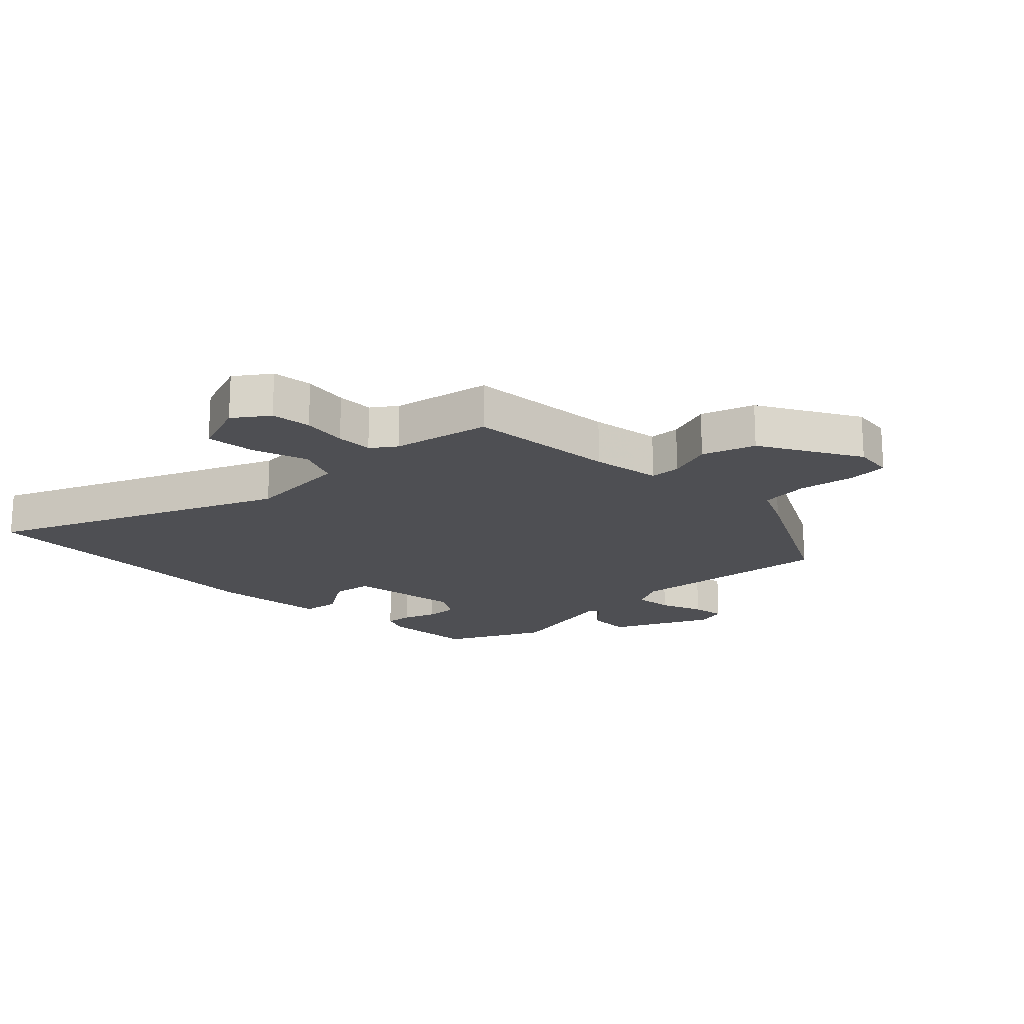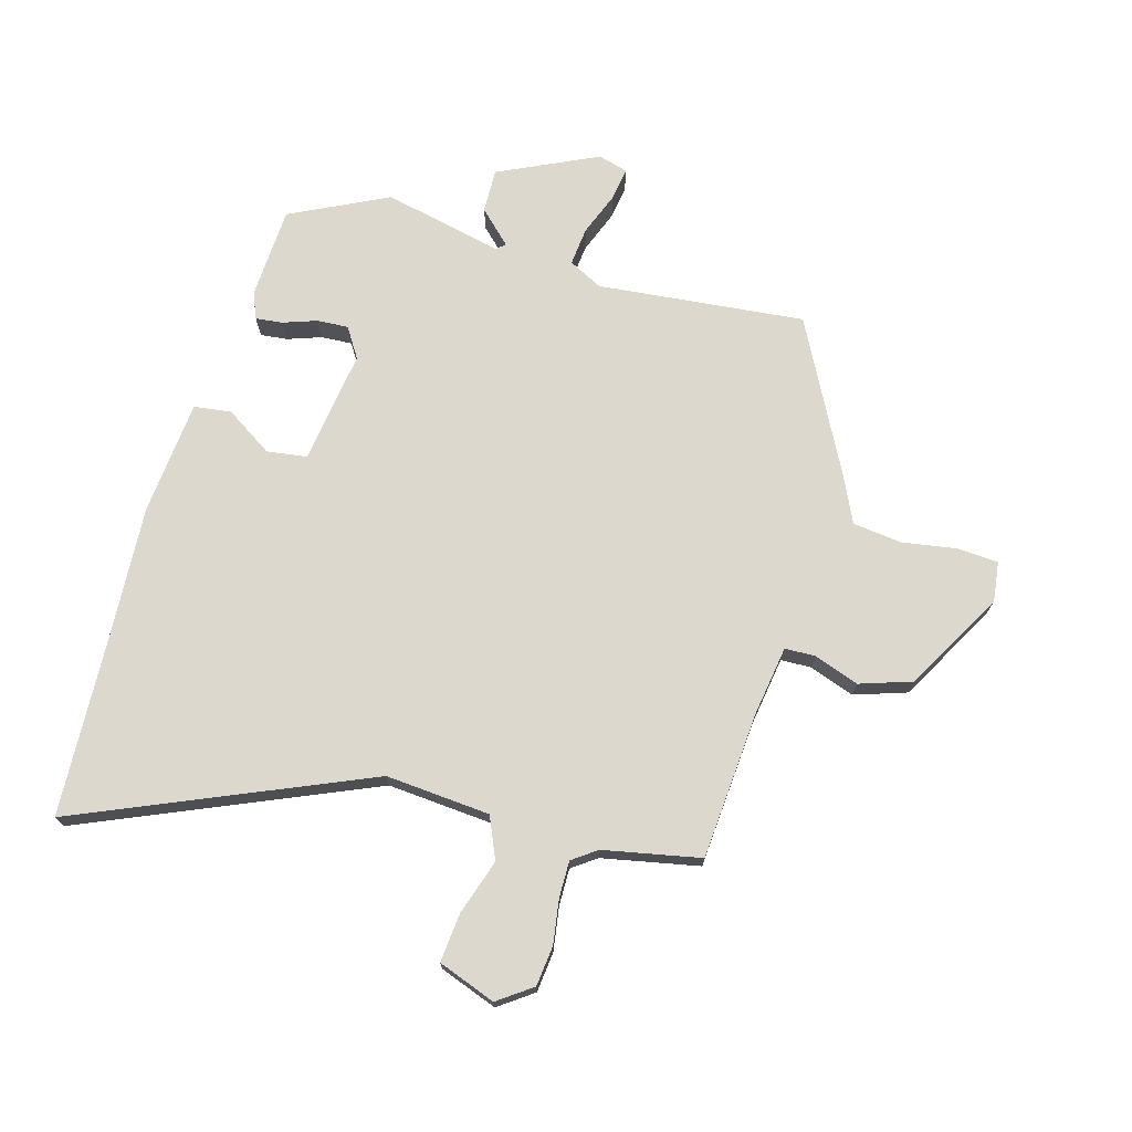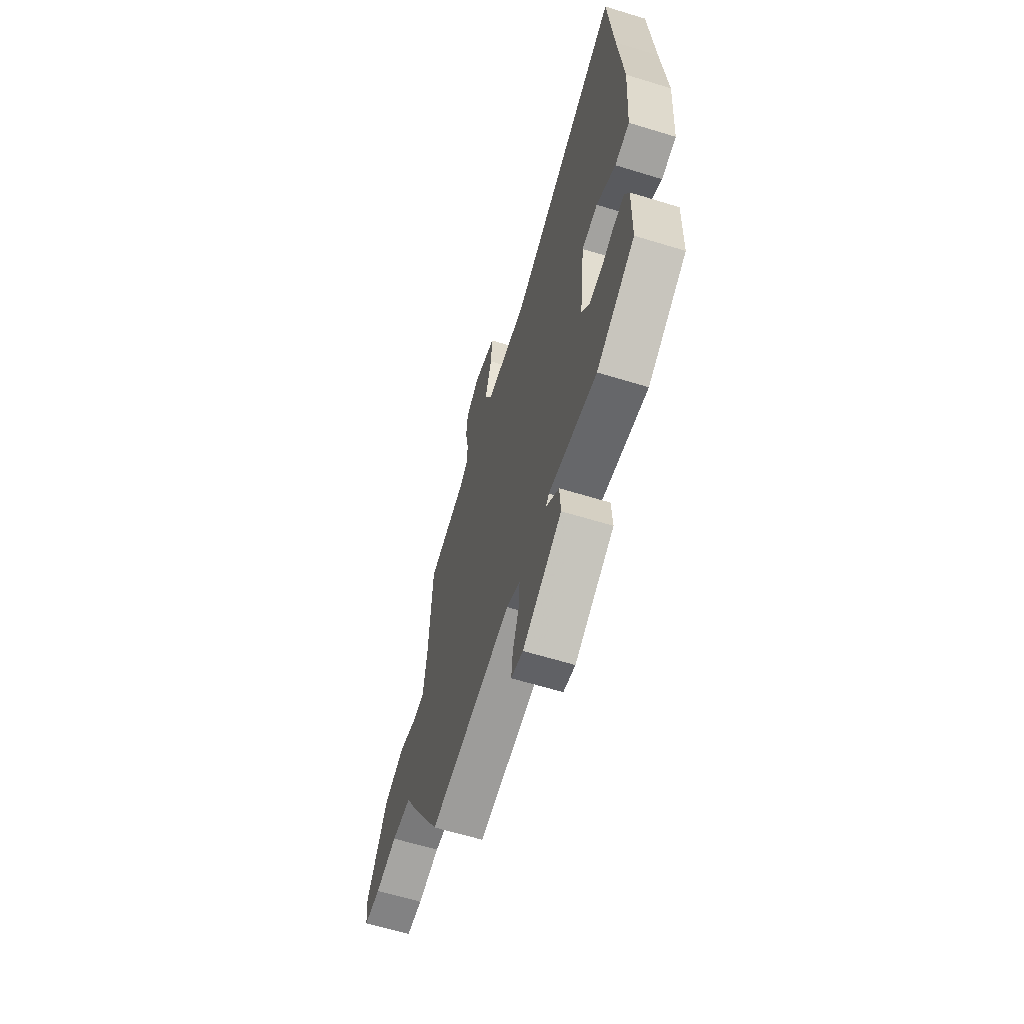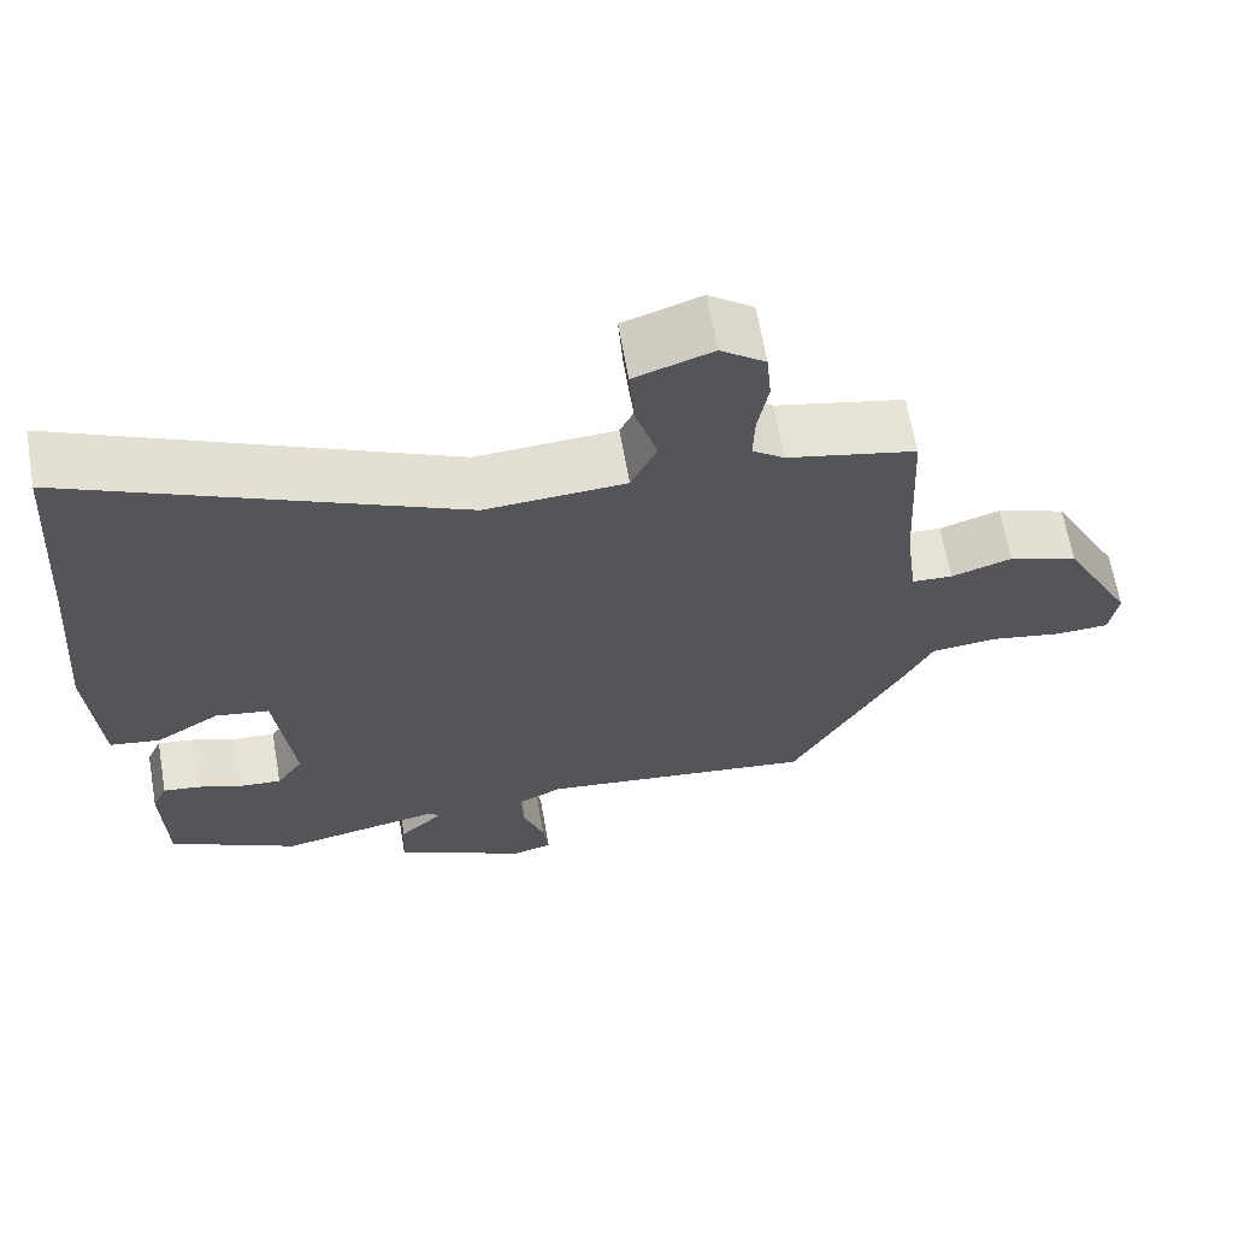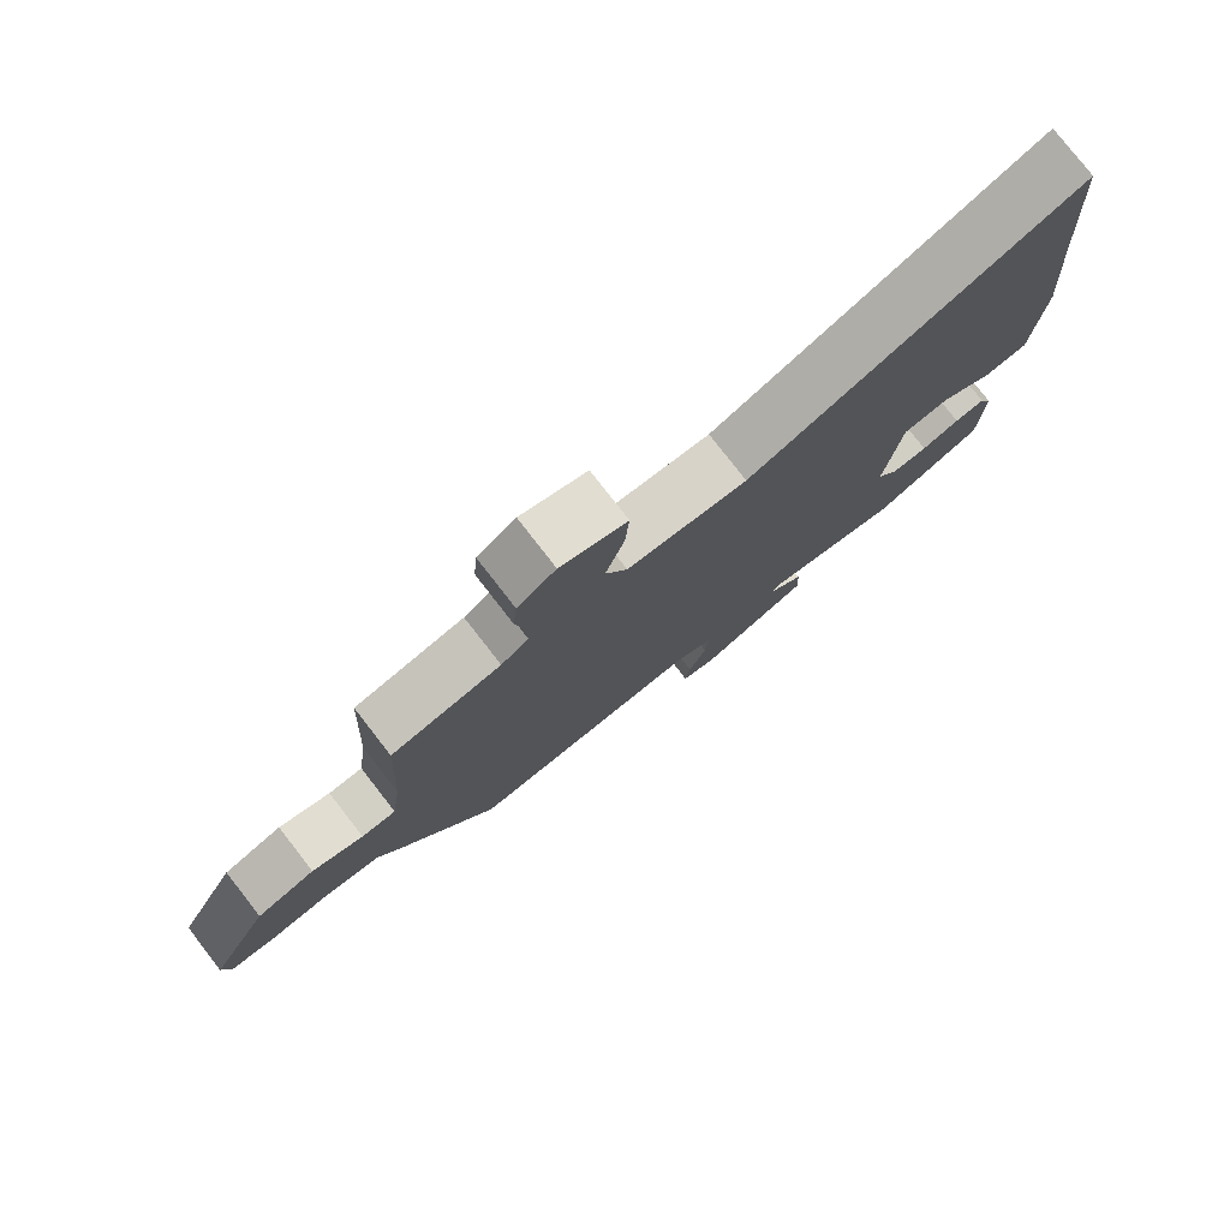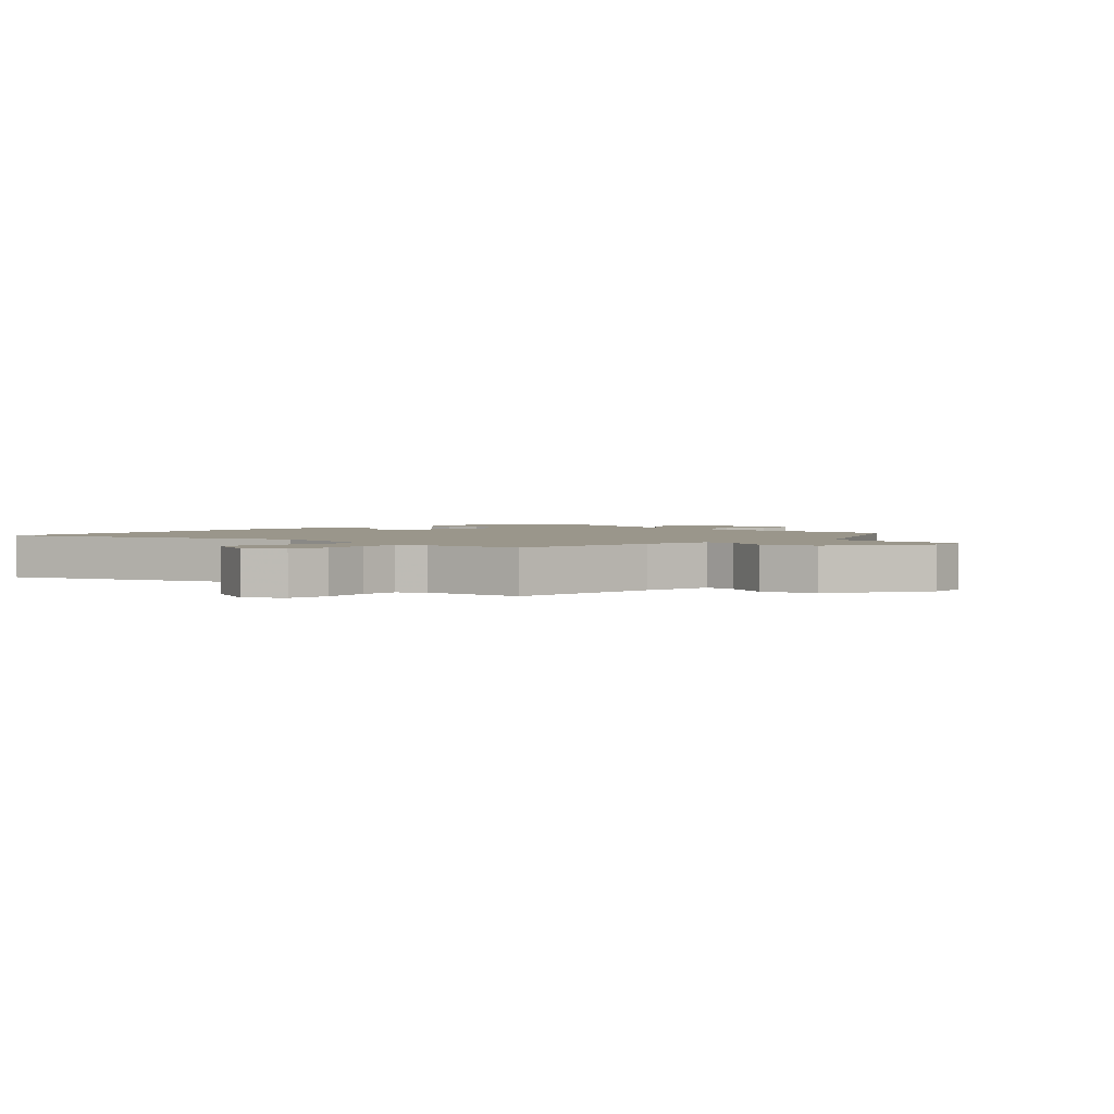
<metadata>
{"format":"obj","ext":"obj","renderer":"f3d","projection":"perspective","resolution":1024,"background":"white","views":[{"elev":-18.2,"azim":45.8,"up":"+Y"},{"elev":72.3,"azim":17.2,"up":"+Y"},{"elev":-63.3,"azim":-107.2,"up":"+Z"},{"elev":65.2,"azim":-9.9,"up":"+Z"},{"elev":78.8,"azim":142.1,"up":"+Z"},{"elev":2.3,"azim":46.9,"up":"+Y"}]}
</metadata>
<code>
v 0.508 0.07 0.434
v 0.521 0.07 0.185
v 0.536 0.07 0.069
v 0.587 0.07 0.066
v 0.663 0.07 0.091
v 0.75 0.07 0.06
v 0.839 0.07 -0.108
v 0.829 0.07 -0.175
v 0.761 0.07 -0.178
v 0.669 0.07 -0.161
v 0.587 0.07 -0.169
v 0.549 0.07 -0.245
v 0.411 0.07 -0.495
v 0.065 0.07 -0.452
v 0.008 0.07 -0.48
v 0.013 0.07 -0.544
v 0.039 0.07 -0.617
v 0.046 0.07 -0.673
v -0.004 0.07 -0.686
v -0.168 0.07 -0.604
v -0.164 0.07 -0.53
v -0.109 0.07 -0.479
v -0.123 0.07 -0.466
v -0.324 0.07 -0.506
v -0.485 0.07 -0.422
v -0.489 0.07 -0.267
v -0.47 0.07 -0.224
v -0.425 0.07 -0.23
v -0.369 0.07 -0.251
v -0.317 0.07 -0.255
v -0.284 0.07 -0.206
v -0.306 0.07 -0.015
v -0.373 0.07 -0.004
v -0.453 0.07 -0.053
v -0.515 0.07 -0.043
v -0.528 0.07 0.149
v -0.508 0.07 0.387
v -0.487 0.07 0.674
v -0.01 0.07 0.457
v 0.165 0.07 0.467
v 0.197 0.07 0.536
v 0.169 0.07 0.629
v 0.163 0.07 0.711
v 0.26 0.07 0.744
v 0.316 0.07 0.702
v 0.322 0.07 0.635
v 0.309 0.07 0.561
v 0.307 0.07 0.5
v 0.347 0.07 0.47
v 0.508 0 0.434
v 0.521 0 0.185
v 0.536 0 0.069
v 0.587 0 0.066
v 0.663 0 0.091
v 0.75 0 0.06
v 0.839 0 -0.108
v 0.829 0 -0.175
v 0.761 0 -0.178
v 0.669 0 -0.161
v 0.587 0 -0.169
v 0.549 0 -0.245
v 0.411 0 -0.495
v 0.065 0 -0.452
v 0.008 0 -0.48
v 0.013 0 -0.544
v 0.039 0 -0.617
v 0.046 0 -0.673
v -0.004 0 -0.686
v -0.168 0 -0.604
v -0.164 0 -0.53
v -0.109 0 -0.479
v -0.123 0 -0.466
v -0.324 0 -0.506
v -0.485 0 -0.422
v -0.489 0 -0.267
v -0.47 0 -0.224
v -0.425 0 -0.23
v -0.369 0 -0.251
v -0.317 0 -0.255
v -0.284 0 -0.206
v -0.306 0 -0.015
v -0.373 0 -0.004
v -0.453 0 -0.053
v -0.515 0 -0.043
v -0.528 0 0.149
v -0.508 0 0.387
v -0.487 0 0.674
v -0.01 0 0.457
v 0.165 0 0.467
v 0.197 0 0.536
v 0.169 0 0.629
v 0.163 0 0.711
v 0.26 0 0.744
v 0.316 0 0.702
v 0.322 0 0.635
v 0.309 0 0.561
v 0.307 0 0.5
v 0.347 0 0.47
f 44 45 46 47
f 44 47 48
f 41 42 43 44
f 41 44 48
f 40 41 48 49
f 37 38 39
f 33 34 35 36
f 32 33 36 37
f 26 27 28 29
f 26 29 30
f 23 24 25 26
f 23 26 30
f 22 23 30 31
f 20 21 22
f 19 20 22
f 16 17 18 19
f 15 16 19 22
f 14 15 22 31
f 11 12 13 14
f 7 8 9 10
f 7 10 11
f 4 5 6 7
f 3 4 7 11
f 40 49 1 2
f 32 37 39 40
f 32 40 2 3
f 14 31 32
f 3 11 14 32
f 96 95 94 93
f 97 96 93
f 93 92 91 90
f 97 93 90
f 98 97 90 89
f 88 87 86
f 85 84 83 82
f 86 85 82 81
f 78 77 76 75
f 79 78 75
f 75 74 73 72
f 79 75 72
f 80 79 72 71
f 71 70 69
f 71 69 68
f 68 67 66 65
f 71 68 65 64
f 80 71 64 63
f 63 62 61 60
f 59 58 57 56
f 60 59 56
f 56 55 54 53
f 60 56 53 52
f 51 50 98 89
f 89 88 86 81
f 52 51 89 81
f 81 80 63
f 81 63 60 52
f 1 50 51 2
f 2 51 52 3
f 3 52 53 4
f 4 53 54 5
f 5 54 55 6
f 6 55 56 7
f 7 56 57 8
f 8 57 58 9
f 9 58 59 10
f 10 59 60 11
f 11 60 61 12
f 12 61 62 13
f 13 62 63 14
f 14 63 64 15
f 15 64 65 16
f 16 65 66 17
f 17 66 67 18
f 18 67 68 19
f 19 68 69 20
f 20 69 70 21
f 21 70 71 22
f 22 71 72 23
f 23 72 73 24
f 24 73 74 25
f 25 74 75 26
f 26 75 76 27
f 27 76 77 28
f 28 77 78 29
f 29 78 79 30
f 30 79 80 31
f 31 80 81 32
f 32 81 82 33
f 33 82 83 34
f 34 83 84 35
f 35 84 85 36
f 36 85 86 37
f 37 86 87 38
f 38 87 88 39
f 39 88 89 40
f 40 89 90 41
f 41 90 91 42
f 42 91 92 43
f 43 92 93 44
f 44 93 94 45
f 45 94 95 46
f 46 95 96 47
f 47 96 97 48
f 48 97 98 49
f 49 98 50 1

</code>
